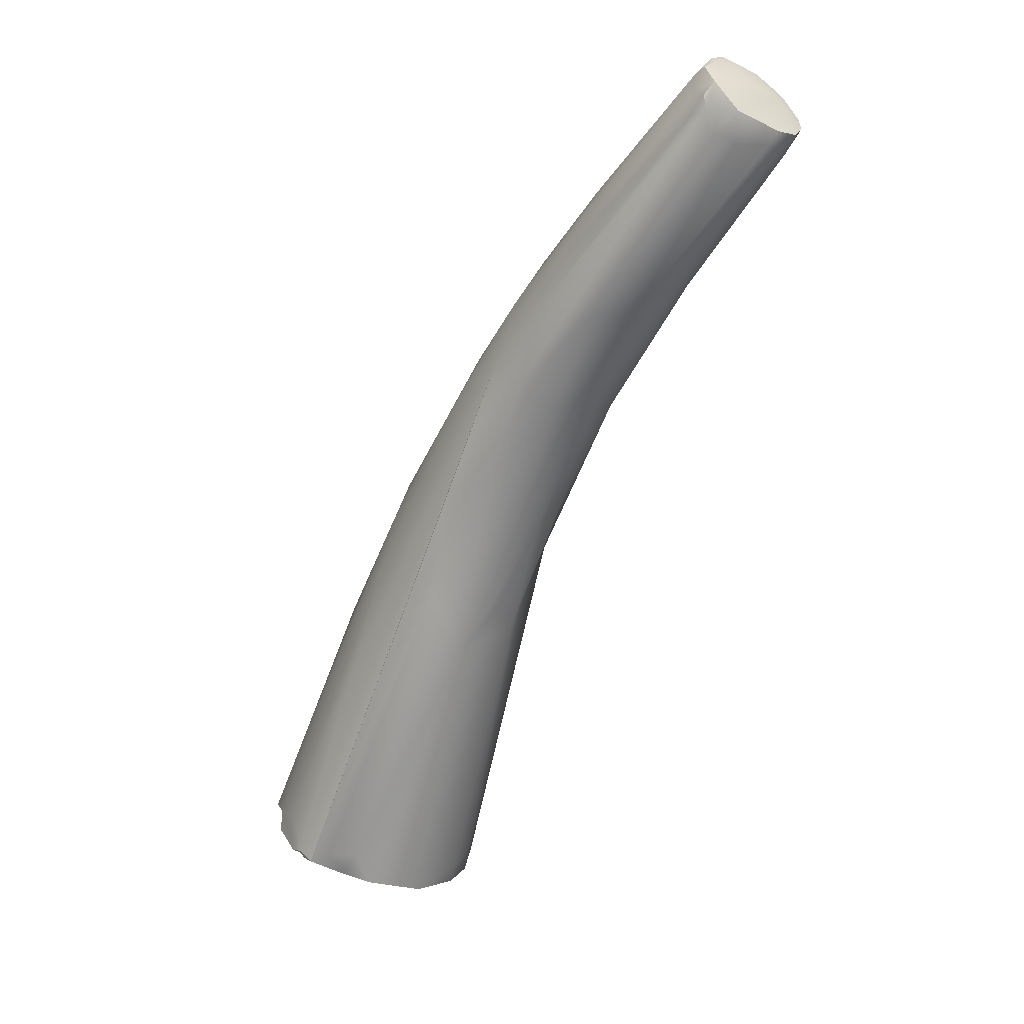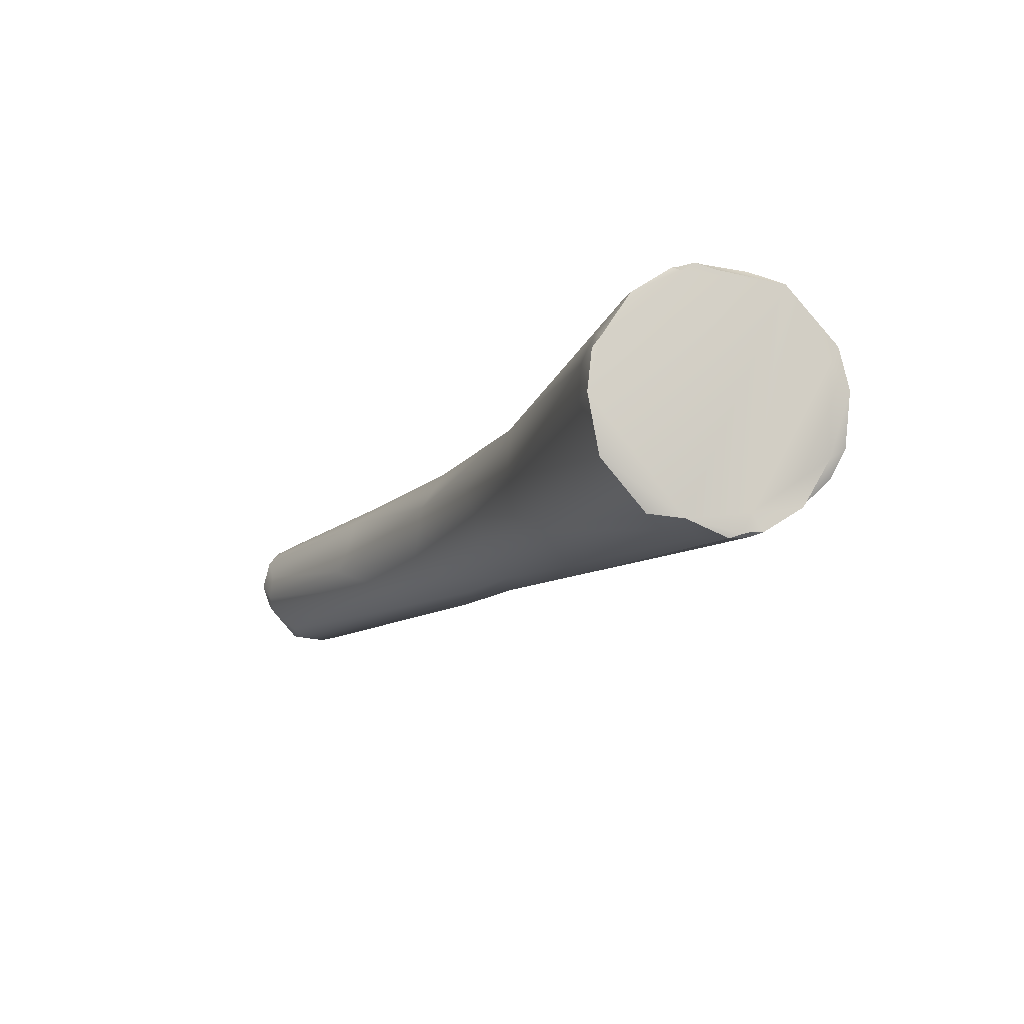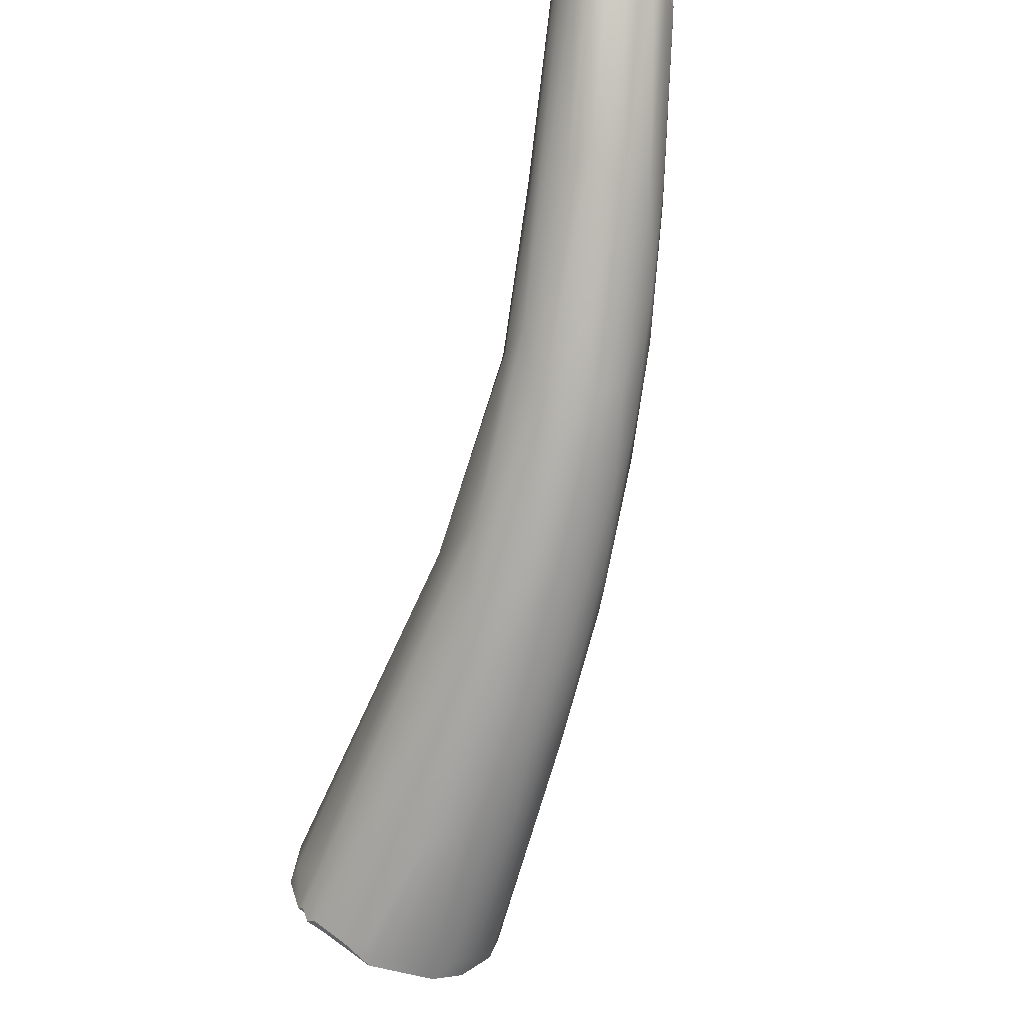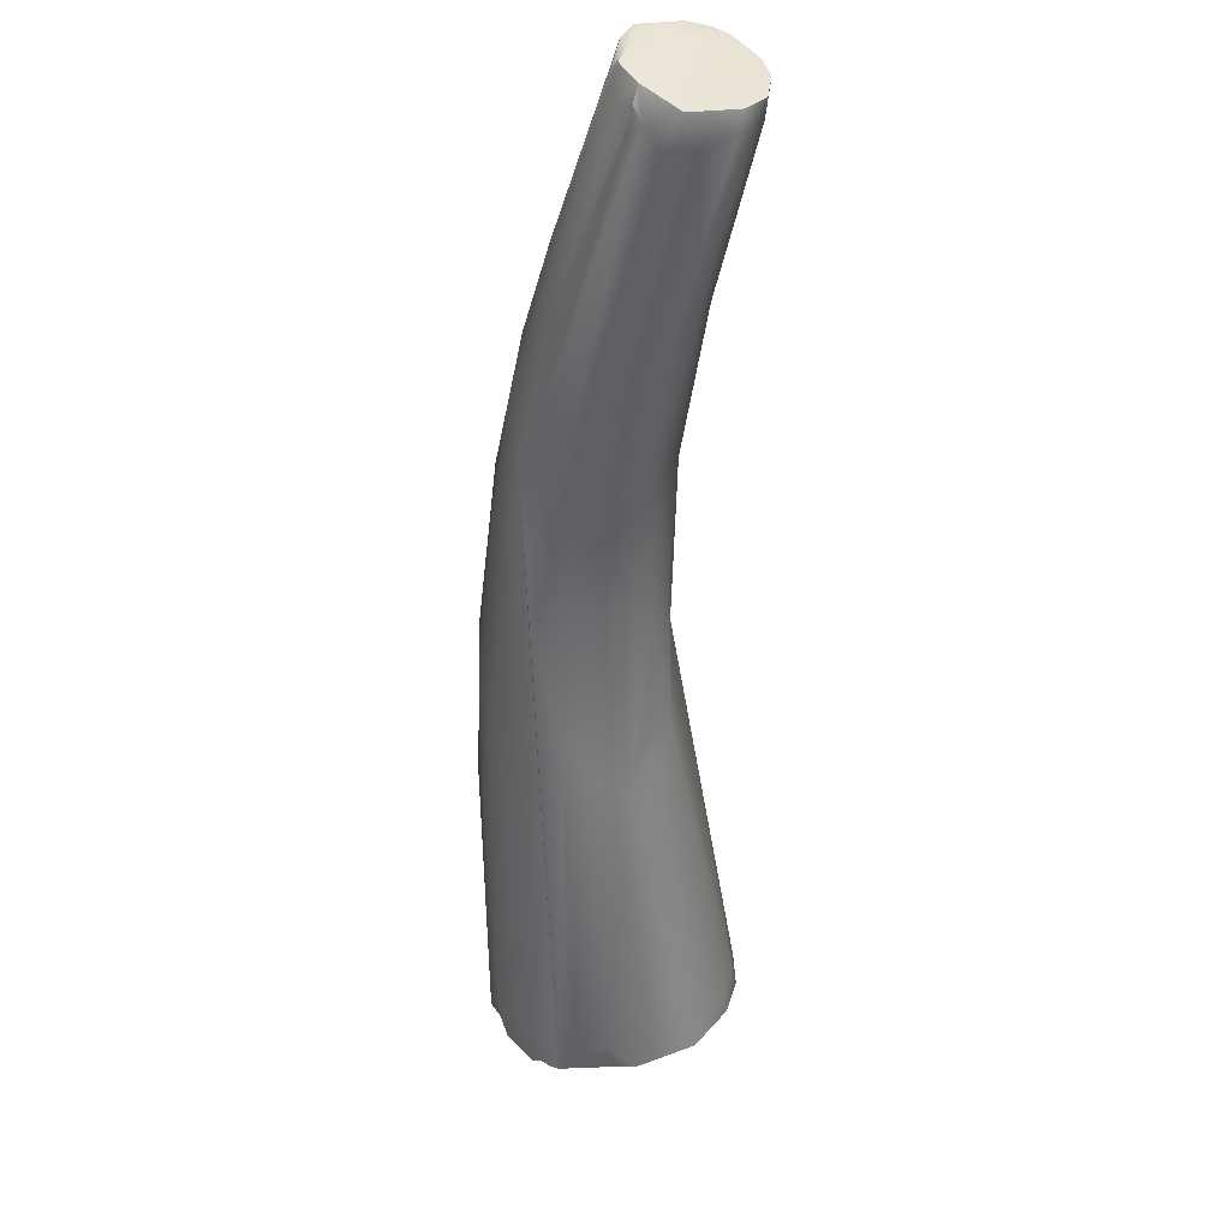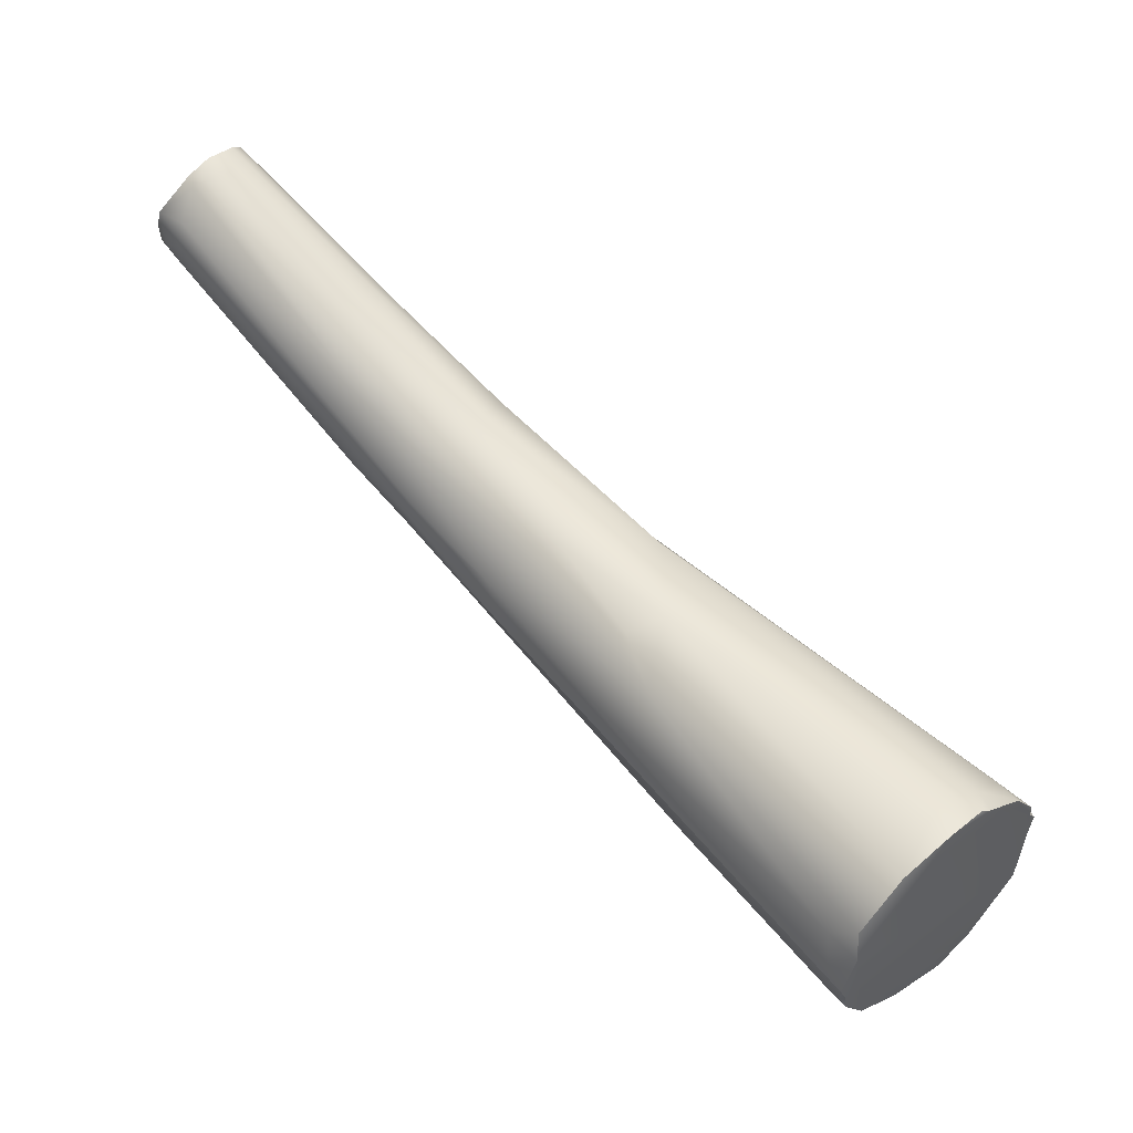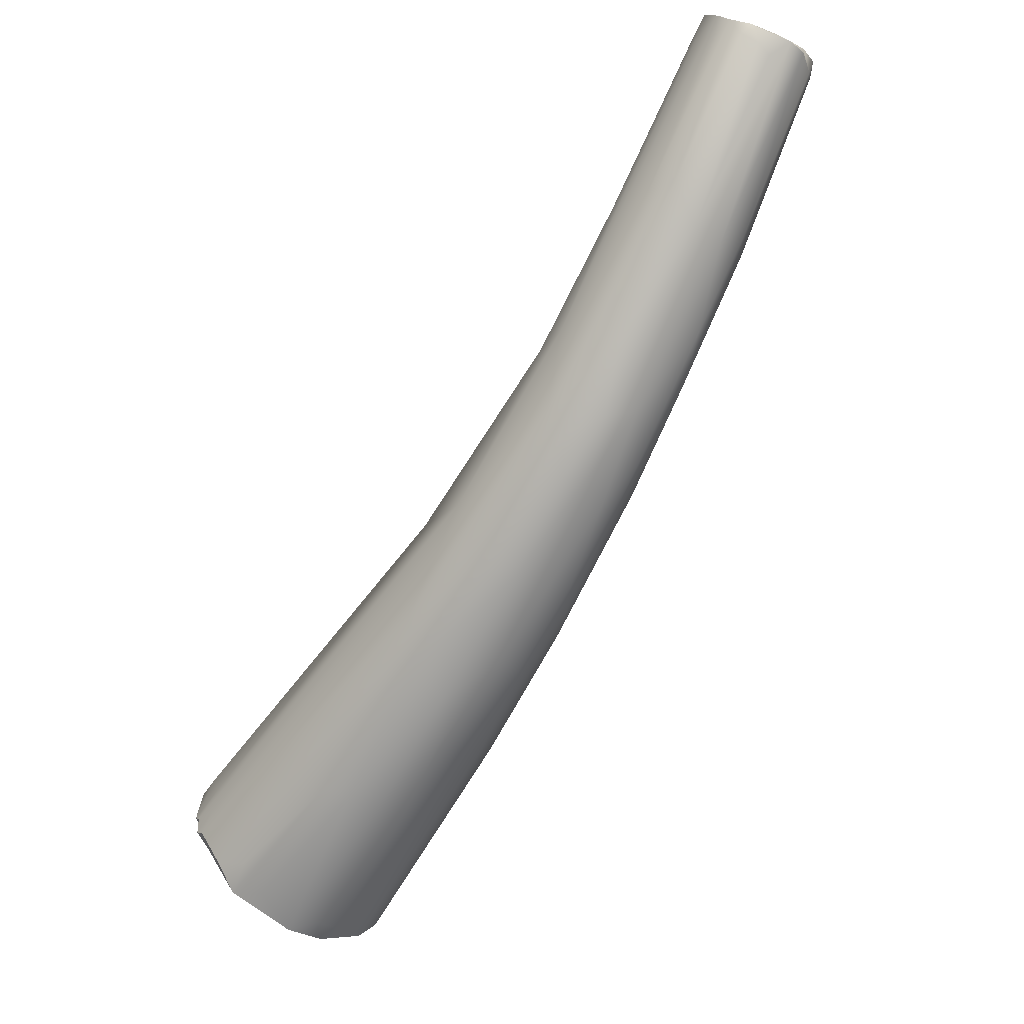
<metadata>
{"format":"obj","ext":"obj","renderer":"f3d","projection":"perspective","resolution":1024,"background":"white","views":[{"elev":65.6,"azim":22.1,"up":"+Z"},{"elev":-59.7,"azim":158.1,"up":"+Y"},{"elev":62.4,"azim":-149.1,"up":"+Y"},{"elev":-8.0,"azim":8.7,"up":"+Y"},{"elev":-49.1,"azim":78.9,"up":"+Y"},{"elev":58.6,"azim":-126.9,"up":"+Y"}]}
</metadata>
<code>
v -45.78 -96.1 1333
v -45.68 -95.61 1333
v -45.65 -95.72 1332
v -45.55 -95.42 1332
v -45.62 -96.26 1333
v -45.72 -96.29 1333
v -45.55 -96.43 1334
v -45.47 -96.68 1333
v -45.36 -96.48 1334
v -45.6 -94.47 1334
v -45.48 -94.02 1334
v -45.29 -93.9 1334
v -45.49 -93.67 1335
v -45.44 -93.41 1335
v -45.32 -93.22 1335
v -45.33 -92.63 1336
v -45.2 -92.31 1336
v -45.38 -94.15 1335
v -45.05 -94.79 1335
v -45.04 -91.62 1337
v -45.18 -92.67 1337
v -45.17 -92.2 1337
v -45.11 -93.34 1336
v -45.11 -91.78 1337
v -44.83 -90.89 1338
v -44.72 -90.68 1338
v -44.77 -91.24 1338
v -44.92 -95.02 1332
v -45.4 -95.43 1332
v -45.36 -95.59 1332
v -44.99 -93.76 1333
v -44.71 -93.77 1333
v -45.11 -96.95 1334
v -44.94 -96.83 1334
v -45.01 -96.95 1334
v -45.11 -96.75 1334
v -45 -96.95 1334
v -44.9 -97.01 1334
v -44.78 -97.04 1334
v -44.53 -96.88 1334
v -45.07 -92.64 1335
v -44.58 -92.28 1335
v -44.77 -91.41 1336
v -44.38 -91.2 1336
v -44.43 -90.47 1337
v -44.23 -93.59 1337
v -44.29 -89.96 1338
v -44.1 -90.12 1337
v -44.6 -90.52 1337
v -44.44 -92.47 1338
v -43.95 -92.23 1338
v -43.81 -89.36 1339
v -44.44 -90.01 1338
v -43.88 -91.18 1339
v -43.72 -91.32 1339
v -44.39 -90.18 1339
v -44.19 -89.61 1339
v -44.33 -90.93 1339
v -43.96 -90.42 1340
v -43.73 -88.98 1340
v -43.76 -89.33 1340
v -43.76 -88.82 1340
v -43.72 -89.65 1340
v -44.65 -95.13 1332
v -44.51 -94.82 1332
v -44.23 -95.02 1332
v -44.38 -93.36 1334
v -44.27 -97.02 1334
v -44.15 -96.8 1334
v -43.86 -97.02 1334
v -44.13 -92.07 1335
v -43.39 -93.41 1336
v -43.64 -94.04 1336
v -43.59 -91.22 1336
v -43.19 -92.27 1337
v -43.76 -90.07 1337
v -43.12 -89.7 1338
v -43.42 -92.21 1338
v -43.35 -91.27 1339
v -42.94 -90.91 1339
v -43.5 -88.57 1340
v -43 -88.29 1340
v -42.81 -88.47 1340
v -43.23 -90.43 1340
v -42.73 -90.2 1340
v -42.68 -87.42 1342
v -42.51 -87.33 1342
v -42.52 -87.36 1342
v -42.82 -87.54 1342
v -42.72 -87.63 1342
v -42.7 -87.38 1342
v -42.9 -87.87 1342
v -42.8 -87.85 1342
v -42.88 -88.02 1342
v -42.8 -88.23 1342
v -42.73 -88.49 1342
v -42.6 -88.1 1342
v -42.66 -88.28 1342
v -42.58 -88.46 1342
v -42.43 -88.69 1342
v -43.87 -95.2 1332
v -43.71 -95.11 1332
v -43.62 -95.21 1332
v -43.6 -94.93 1332
v -43.5 -95.3 1332
v -43.47 -95.2 1332
v -43.38 -94.94 1332
v -43.39 -95.29 1332
v -43.51 -96.86 1334
v -43.21 -96.77 1334
v -43.16 -92.06 1336
v -43.15 -93.32 1336
v -42.98 -90.07 1338
v -43.02 -91.73 1337
v -42.78 -90.69 1338
v -42.42 -88.98 1340
v -42.25 -89.11 1340
v -42.24 -89.5 1340
v -42.24 -89.53 1340
v -42.29 -87.3 1341
v -42.27 -87.27 1342
v -42.06 -87.27 1341
v -42.03 -87.44 1341
v -41.86 -87.36 1341
v -41.87 -87.5 1342
v -41.78 -87.71 1341
v -42.19 -88.4 1342
v -41.67 -88.29 1342
v -41.72 -88.48 1342
v -42.27 -88.64 1342
v -42.1 -88.68 1342
v -43.04 -95.58 1332
v -43.05 -95.34 1332
v -42.86 -95.96 1333
v -42.84 -95.73 1333
v -42.81 -96.05 1333
v -42.82 -95.85 1333
v -42.89 -96.38 1333
v -42.89 -96.2 1333
v -41.57 -87.64 1342
v -41.6 -87.86 1341
v -41.47 -87.84 1342
v -41.6 -88.41 1342
v -41.54 -88.24 1342
v -41.48 -88.12 1342
v -45.78 -96.1 1333
v -45.65 -95.72 1332
v -45.62 -96.26 1333
v -45.72 -96.29 1333
v -45.55 -96.43 1334
v -45.55 -96.43 1334
v -45.47 -96.68 1333
v -45.47 -96.68 1333
v -45.4 -95.43 1332
v -45.11 -96.95 1334
v -45.11 -96.95 1334
v -45.01 -96.95 1334
v -45 -96.95 1334
v -44.9 -97.01 1334
v -44.78 -97.04 1334
v -44.78 -97.04 1334
v -44.78 -97.04 1334
v -44.78 -97.04 1334
v -44.44 -92.47 1338
v -44.33 -90.93 1339
v -44.65 -95.13 1332
v -44.65 -95.13 1332
v -44.23 -95.02 1332
v -44.27 -97.02 1334
v -43.86 -97.02 1334
v -42.82 -87.54 1342
v -42.7 -87.38 1342
v -42.8 -87.85 1342
v -42.6 -88.1 1342
v -42.6 -88.1 1342
v -42.66 -88.28 1342
v -43.87 -95.2 1332
v -43.71 -95.11 1332
v -43.62 -95.21 1332
v -43.62 -95.21 1332
v -43.62 -95.21 1332
v -43.5 -95.3 1332
v -43.5 -95.3 1332
v -43.47 -95.2 1332
v -43.47 -95.2 1332
v -43.39 -95.29 1332
v -43.39 -95.29 1332
v -43.21 -96.77 1334
v -42.27 -87.27 1342
v -42.06 -87.27 1341
v -41.86 -87.36 1341
v -42.19 -88.4 1342
v -41.67 -88.29 1342
v -43.04 -95.58 1332
v -42.86 -95.96 1333
v -42.81 -96.05 1333
v -42.89 -96.38 1333
v -41.57 -87.64 1342
v -41.47 -87.84 1342
v -41.48 -88.12 1342
g grp1
f 12 4 11
f 29 4 12
f 3 5 1
f 10 146 13
f 5 3 30
f 10 2 146
f 10 11 2
f 2 147 146
f 4 29 147
f 3 154 30
f 2 11 4
f 4 147 2
f 5 30 34
f 146 6 13
f 149 1 5
f 5 7 149
f 150 148 8
f 151 9 23
f 19 23 9
f 152 33 151
f 151 33 9
f 14 11 10
f 15 12 11
f 15 11 14
f 6 151 18
f 23 18 151
f 10 13 14
f 16 14 13
f 13 6 18
f 17 14 16
f 17 41 15
f 17 15 14
f 41 17 43
f 16 13 22
f 13 21 22
f 13 18 21
f 21 18 23
f 23 19 58
f 20 24 25
f 25 49 20
f 17 20 43
f 22 24 16
f 16 24 20
f 24 22 26
f 22 27 26
f 22 21 27
f 17 16 20
f 21 23 27
f 27 23 58
f 25 24 26
f 56 26 27
f 53 47 49
f 25 53 49
f 57 53 26
f 25 26 53
f 154 64 30
f 166 29 28
f 29 31 28
f 29 12 31
f 30 64 34
f 32 28 31
f 31 12 41
f 28 32 166
f 5 34 153
f 34 155 153
f 9 36 19
f 33 37 36
f 9 33 36
f 158 156 35
f 34 157 155
f 64 68 34
f 35 38 158
f 157 34 159
f 34 68 159
f 41 12 15
f 41 42 31
f 31 42 32
f 37 39 58
f 160 40 46
f 46 40 69
f 158 38 161
f 162 159 68
f 160 169 40
f 42 41 43
f 67 32 42
f 19 36 37
f 42 43 44
f 71 42 44
f 71 44 76
f 19 37 58
f 51 46 73
f 49 43 20
f 165 163 50
f 160 46 164
f 44 43 45
f 45 43 49
f 49 47 45
f 48 44 45
f 48 45 47
f 164 51 54
f 46 51 164
f 54 51 55
f 47 52 48
f 48 52 76
f 62 53 57
f 26 56 57
f 81 47 53
f 62 81 53
f 27 58 56
f 54 58 164
f 51 79 55
f 52 47 81
f 82 52 81
f 57 56 60
f 61 56 58
f 63 61 58
f 56 61 60
f 63 58 59
f 59 58 54
f 57 60 62
f 91 81 62
f 59 54 99
f 62 60 89
f 62 89 91
f 63 59 96
f 96 59 99
f 94 60 61
f 66 166 65
f 167 168 102
f 101 167 102
f 32 67 65
f 65 67 66
f 71 66 67
f 178 66 71
f 166 32 65
f 138 68 64
f 74 178 71
f 70 73 69
f 110 73 70
f 69 40 169
f 70 69 169
f 67 42 71
f 69 73 46
f 74 71 76
f 75 72 112
f 112 72 73
f 44 48 76
f 74 76 77
f 74 113 111
f 74 111 107
f 73 78 51
f 72 75 73
f 113 74 77
f 78 79 51
f 73 75 78
f 76 52 82
f 83 124 77
f 76 83 77
f 78 80 79
f 80 75 115
f 75 80 78
f 87 82 81
f 83 76 82
f 83 123 124
f 84 54 55
f 79 84 55
f 80 85 79
f 85 84 79
f 82 87 120
f 83 82 122
f 82 120 122
f 86 81 91
f 87 81 86
f 99 54 100
f 54 84 100
f 85 131 84
f 87 86 91
f 87 91 121
f 189 172 88
f 89 60 92
f 95 94 61
f 63 95 61
f 90 171 92
f 90 172 171
f 172 90 88
f 90 189 88
f 60 94 92
f 93 92 94
f 90 92 93
f 97 90 173
f 174 93 94
f 94 95 174
f 95 63 98
f 95 98 174
f 63 96 98
f 98 96 99
f 175 176 99
f 97 125 90
f 99 100 127
f 99 127 175
f 102 103 101
f 104 178 74
f 178 104 179
f 105 177 180
f 104 106 179
f 74 106 104
f 184 108 182
f 185 183 181
f 74 107 106
f 106 107 186
f 105 187 132
f 107 133 186
f 133 194 186
f 177 105 64
f 132 134 105
f 105 134 64
f 134 138 64
f 68 138 109
f 138 188 109
f 197 139 110
f 139 112 110
f 68 109 170
f 109 188 170
f 107 111 133
f 135 111 137
f 139 137 112
f 112 73 110
f 111 112 137
f 111 114 112
f 75 112 114
f 113 115 111
f 115 114 111
f 114 115 75
f 113 117 115
f 113 77 116
f 116 117 113
f 123 83 122
f 115 119 80
f 119 85 80
f 118 119 115
f 117 118 115
f 87 121 120
f 121 122 120
f 190 189 125
f 124 123 122
f 190 125 191
f 124 126 77
f 77 126 116
f 141 116 140
f 116 126 140
f 140 126 124
f 198 191 125
f 144 118 117
f 119 118 144
f 192 125 97
f 125 189 90
f 192 128 125
f 85 129 131
f 129 193 127
f 129 127 131
f 125 128 145
f 119 143 85
f 143 193 129
f 143 129 85
f 130 127 100
f 84 130 100
f 84 131 130
f 131 127 130
f 135 194 133
f 135 195 194
f 135 133 111
f 136 195 135
f 134 196 138
f 135 137 136
f 137 139 197
f 136 137 197
f 116 141 117
f 143 119 144
f 142 117 141
f 117 142 144
f 198 125 199
f 140 142 141
f 199 125 145
f 144 200 143
f 193 143 200
f 142 200 144

</code>
